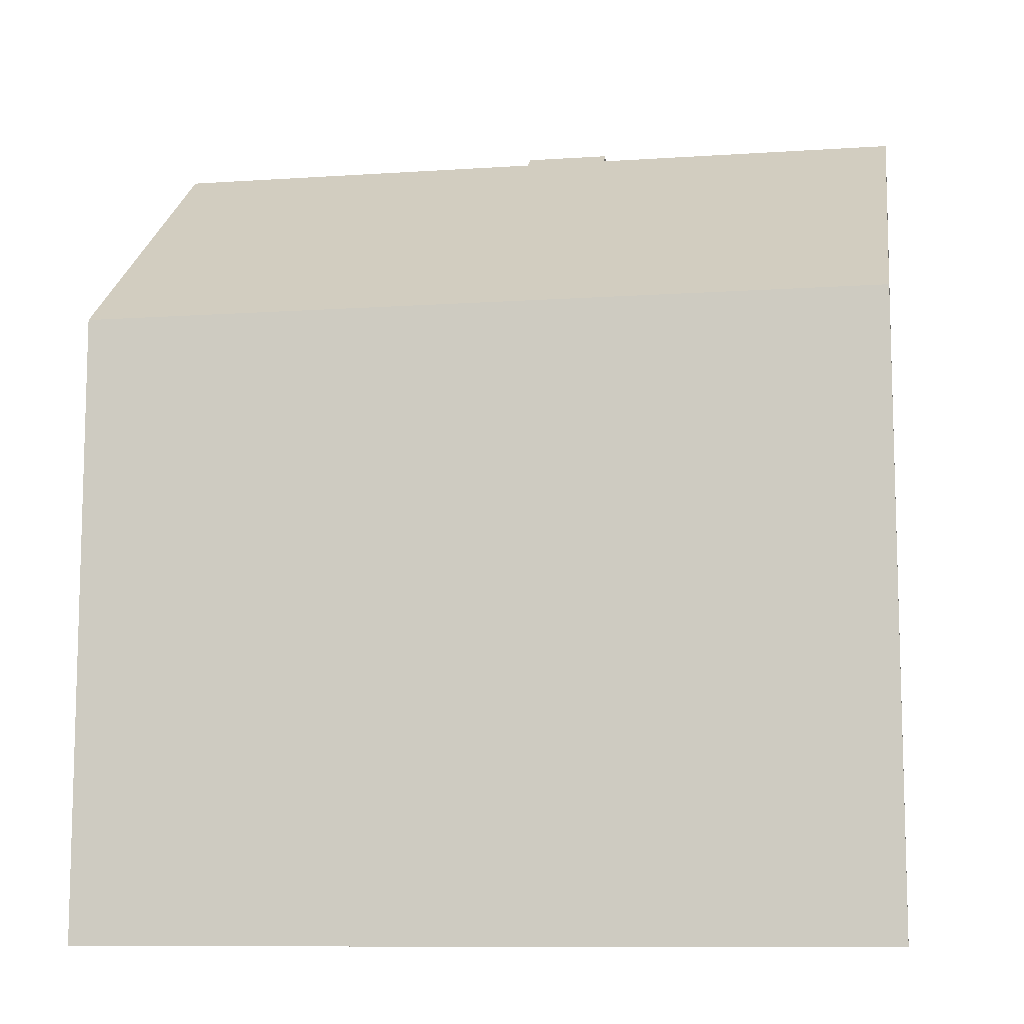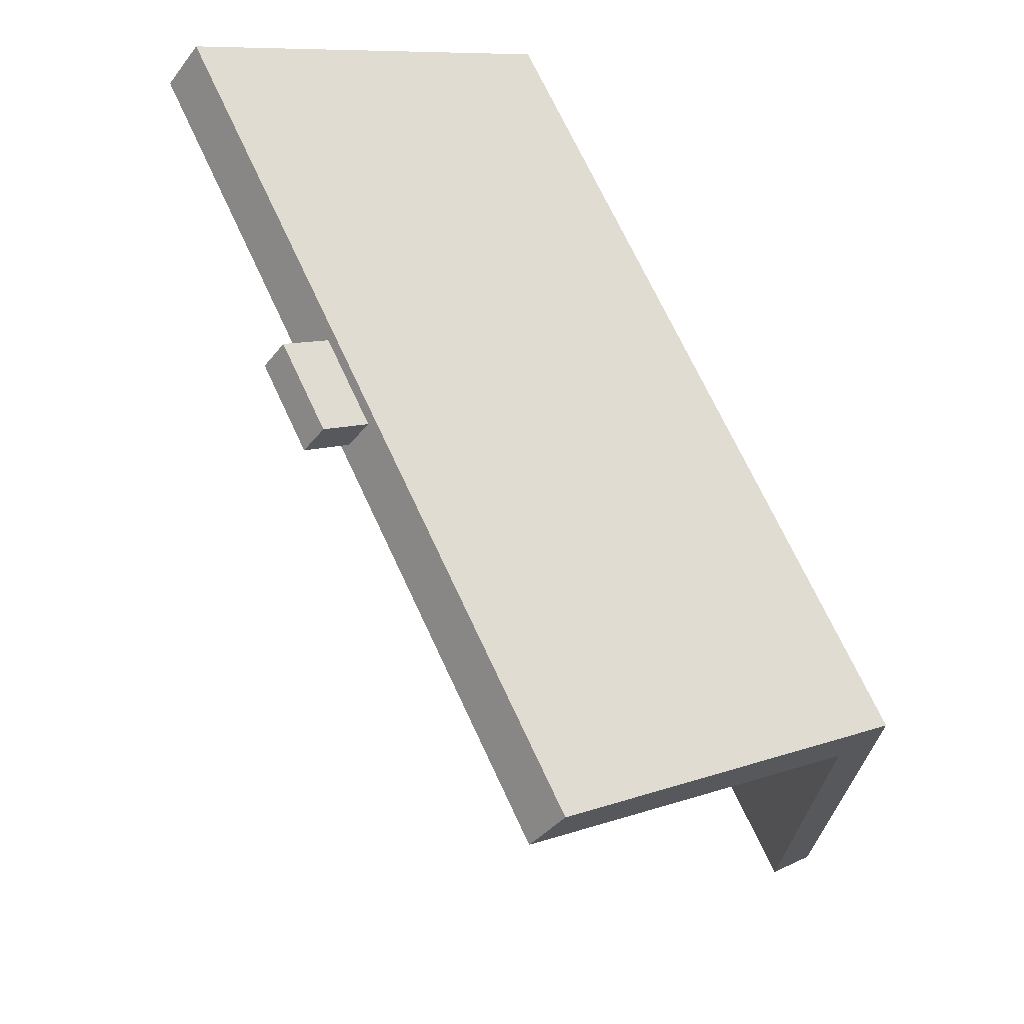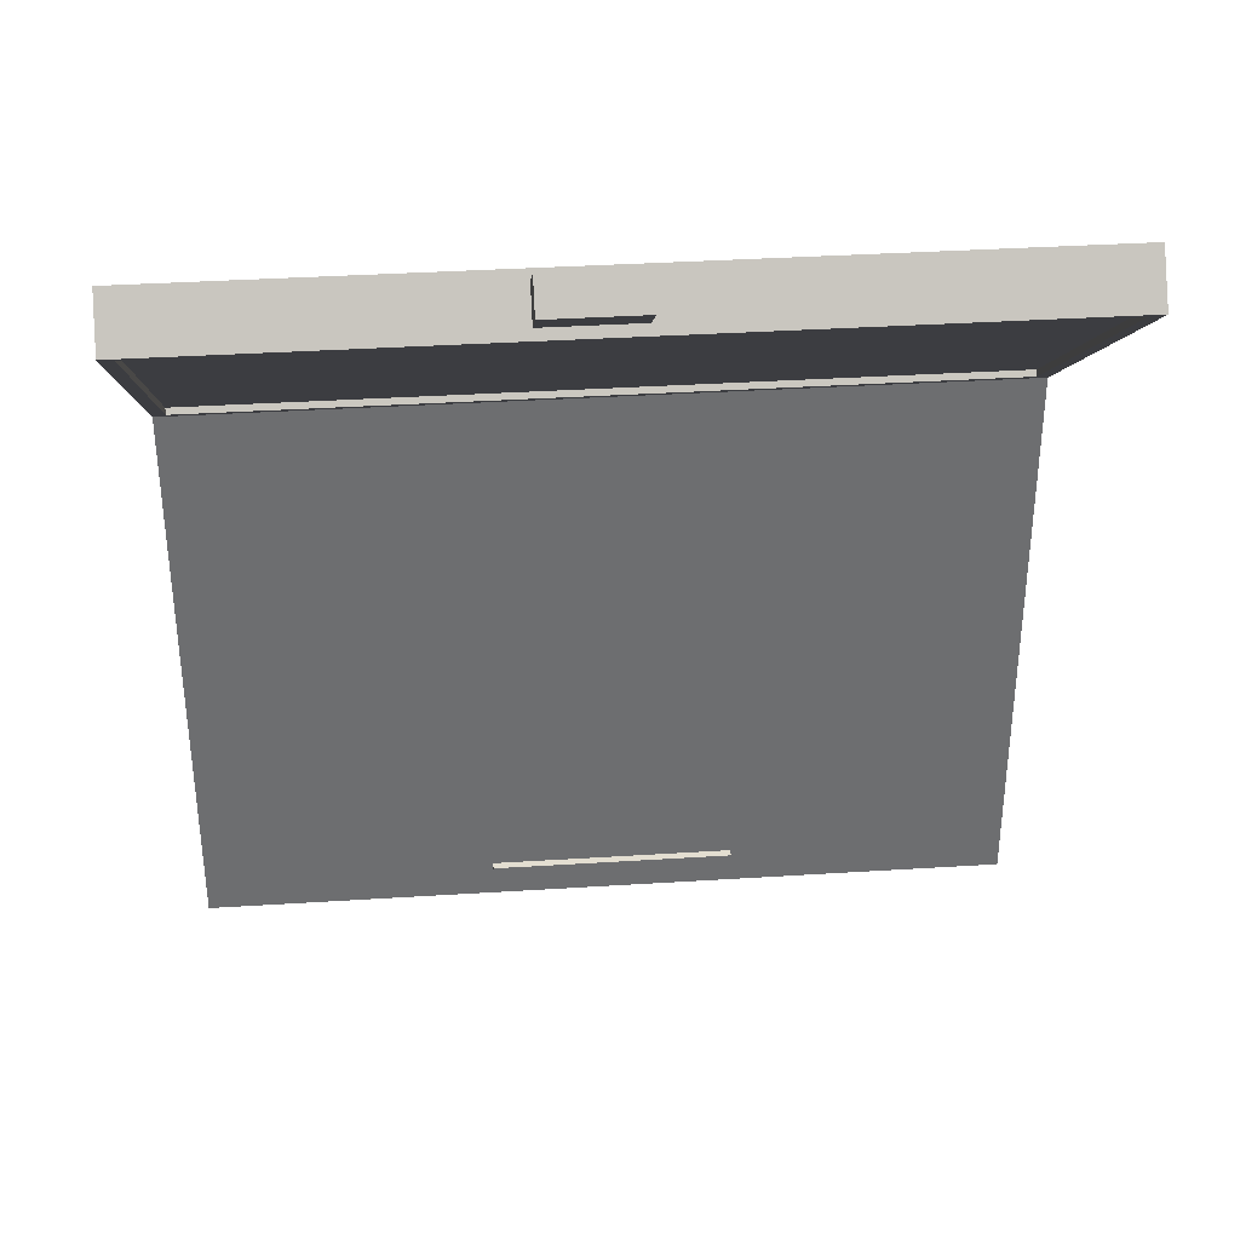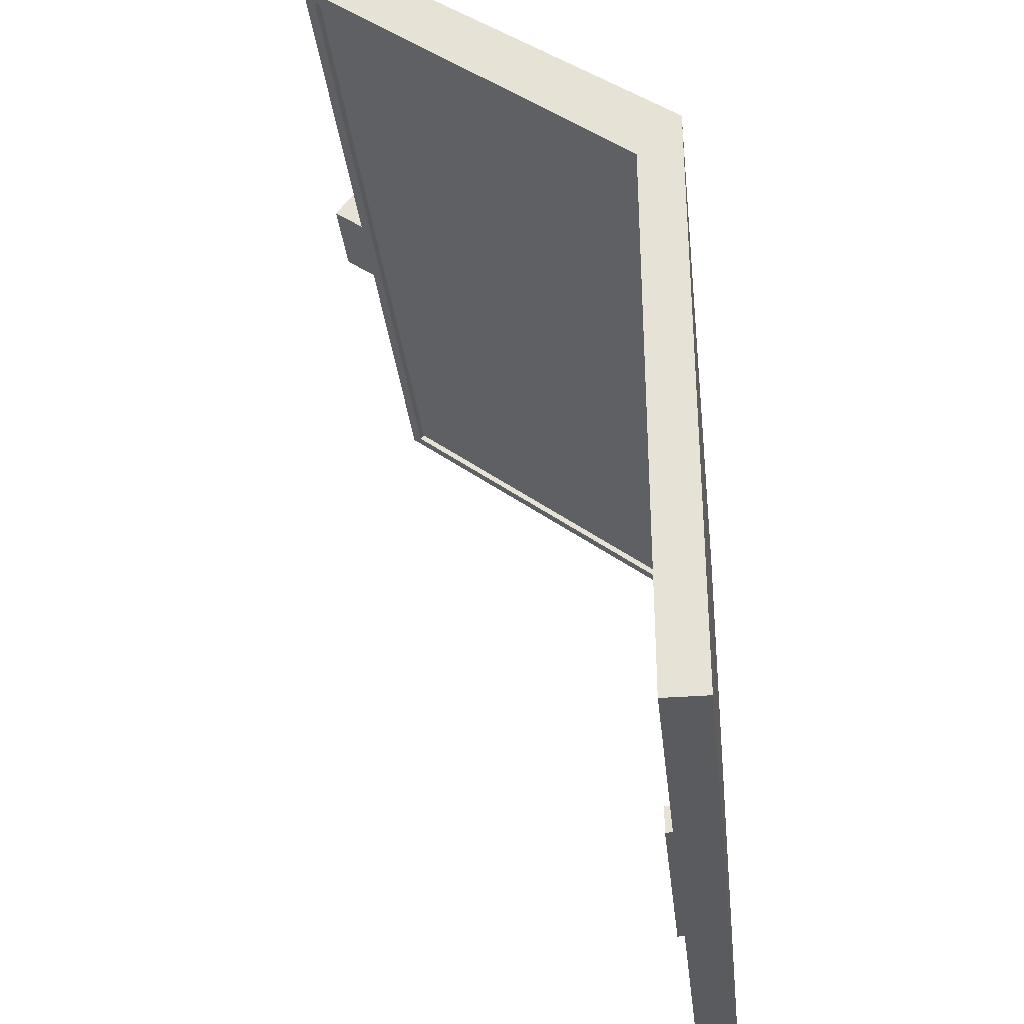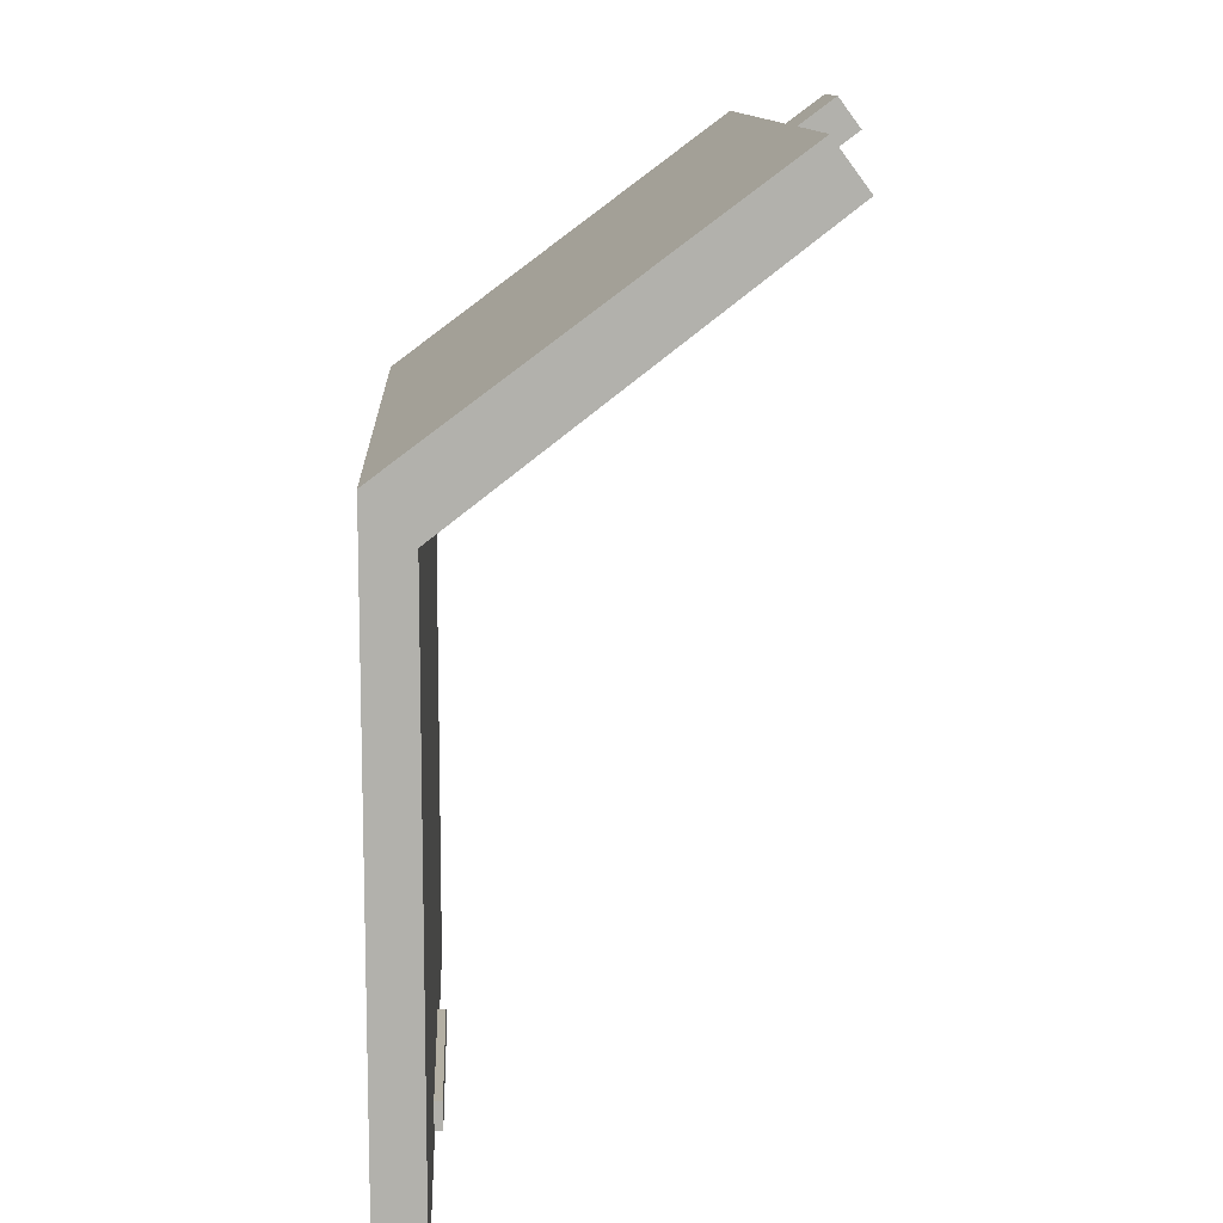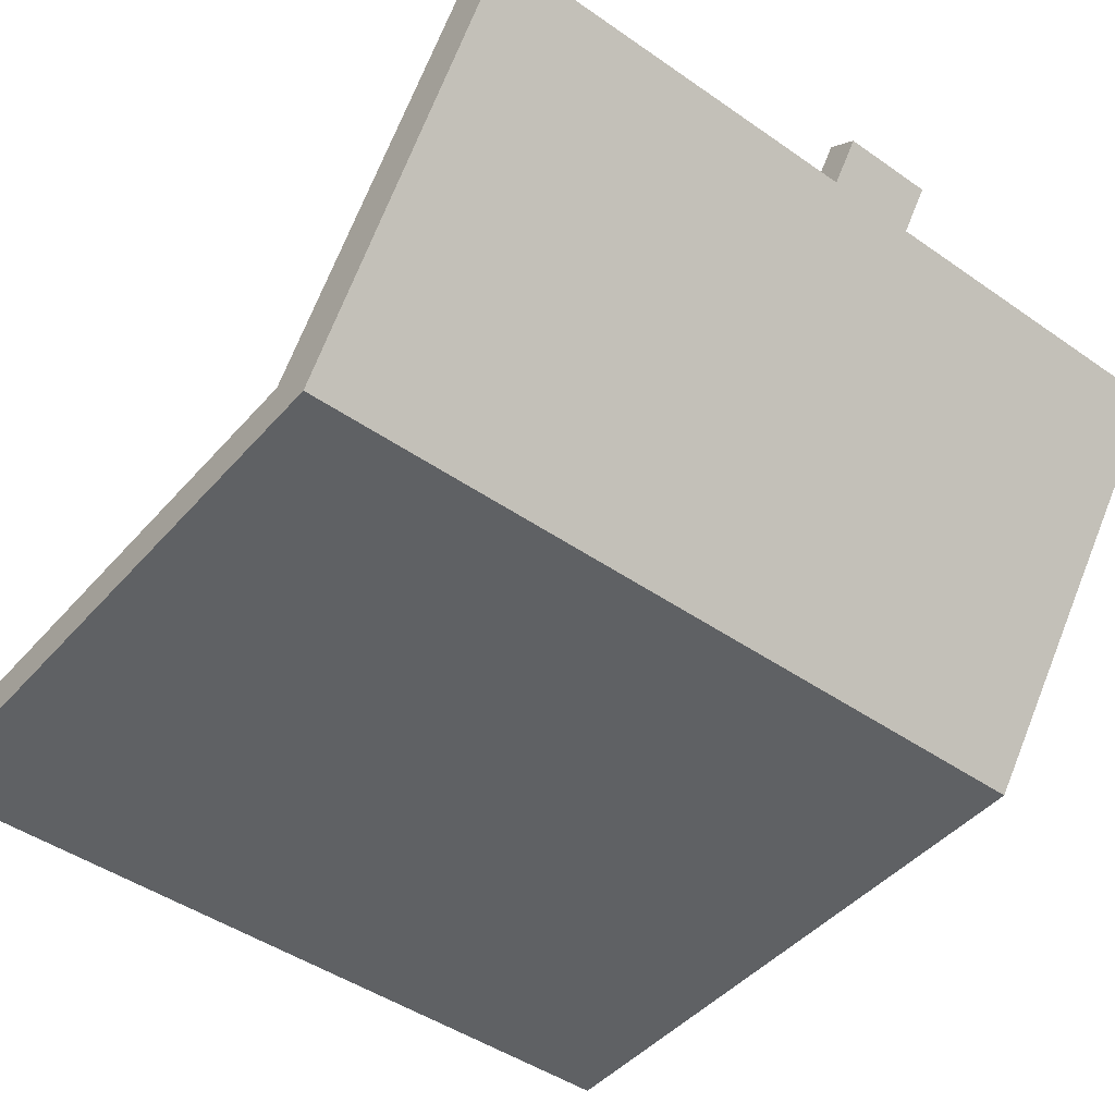
<metadata>
{"format":"obj","ext":"obj","renderer":"f3d","projection":"perspective","resolution":1024,"background":"white","views":[{"elev":-10.1,"azim":9.6,"up":"+Z"},{"elev":70.2,"azim":-114.9,"up":"+Z"},{"elev":36.1,"azim":175.2,"up":"+Z"},{"elev":-33.2,"azim":-83.9,"up":"+Z"},{"elev":11.4,"azim":87.3,"up":"+Z"},{"elev":-45.9,"azim":-38.6,"up":"+Y"}]}
</metadata>
<code>
v 0.41 -0.09369 0.1145
v 0.41 0.2006 0.2801
v 0.41 0.175 0.3145
v 0.41 -0.05905 0.07984
v 0.1571 0.1959 0.2864
v -0.2196 -0.09369 0.1145
v 0.41 -0.09369 -0.3756
v 0.3999 -0.05109 0.08597
v 0.08754 0.1959 0.2864
v 0.1571 0.1797 0.3081
v -0.2196 0.175 0.3145
v 0.41 -0.05905 -0.3756
v -0.2096 -0.05109 0.08597
v 0.3999 0.1927 0.2739
v -0.2196 0.2006 0.2801
v 0.1571 0.2277 0.31
v 0.08754 0.1797 0.3081
v -0.2196 -0.09369 -0.3756
v -0.2196 -0.05905 -0.3756
v 0.3853 -0.05905 -0.2704
v -0.2196 -0.05905 0.07984
v 0.3999 -0.05417 0.08995
v 0.08754 0.2277 0.31
v 0.1571 0.2115 0.3318
v -0.003068 -0.05905 -0.3663
v 0.1848 -0.05905 -0.3663
v 0.3853 -0.05905 0.005977
v -0.1809 -0.05905 0.04145
v -0.2096 -0.05417 0.08995
v 0.3999 0.1896 0.2779
v -0.2096 0.1927 0.2739
v 0.08754 0.2115 0.3318
v -0.2009 -0.05905 -0.2704
v 0.1848 -0.05905 -0.3452
v -0.1663 -0.05905 0.02686
v -0.1847 -0.05905 0.04095
v -0.1771 -0.05905 0.04095
v -0.2096 0.1896 0.2779
v -0.2009 -0.05905 0.005977
v -0.003068 -0.05905 -0.2811
v -0.003068 -0.05277 -0.3663
v 0.1848 -0.05905 -0.2811
v 0.1848 -0.05277 -0.3452
v -0.1668 -0.05905 0.03063
v -0.1668 -0.05905 0.02308
v -0.1882 -0.05905 0.03949
v -0.1809 -0.05905 0.01226
v -0.1736 -0.05905 0.03949
v -0.195 -0.05905 0.03063
v -0.003068 -0.05905 -0.3452
v 0.1848 -0.05277 -0.3663
v -0.1682 -0.05905 0.03415
v -0.1682 -0.05905 0.01956
v -0.1912 -0.05905 0.03717
v -0.1847 -0.05905 0.01276
v -0.1706 -0.05905 0.03717
v -0.1736 -0.05905 0.01422
v -0.1771 -0.05905 0.01276
v -0.1935 -0.05905 0.03415
v -0.1955 -0.05905 0.02686
v 0.09086 -0.05277 -0.3663
v -0.003068 -0.05277 -0.3452
v -0.1706 -0.05905 0.01654
v -0.1912 -0.05905 0.01654
v -0.1882 -0.05905 0.01422
v -0.1935 -0.05905 0.01956
v -0.195 -0.05905 0.02308
v 0.09086 -0.05277 -0.3452
g mesh1_mesh1-geometry
f 1 2 3
f 2 1 4
f 3 2 1
f 4 1 2
f 2 5 3
f 3 5 2
f 3 6 1
f 1 6 3
f 4 1 7
f 7 1 4
f 4 8 2
f 2 8 4
f 2 9 5
f 5 9 2
f 10 3 5
f 5 3 10
f 6 3 11
f 11 3 6
f 6 7 1
f 1 7 6
f 4 7 12
f 12 7 4
f 8 4 13
f 13 4 8
f 2 8 14
f 14 8 2
f 15 9 2
f 2 9 15
f 9 16 5
f 5 16 9
f 17 3 10
f 10 3 17
f 16 10 5
f 5 10 16
f 17 11 3
f 3 11 17
f 15 6 11
f 11 6 15
f 7 6 18
f 18 6 7
f 7 19 12
f 12 19 7
f 12 20 4
f 4 20 12
f 21 13 4
f 4 13 21
f 13 22 8
f 8 22 13
f 22 14 8
f 8 14 22
f 2 14 15
f 15 14 2
f 9 15 17
f 17 15 9
f 16 9 23
f 23 9 16
f 24 17 10
f 10 17 24
f 10 16 24
f 24 16 10
f 11 17 15
f 15 17 11
f 6 15 21
f 21 15 6
f 6 21 18
f 18 21 6
f 19 7 18
f 18 7 19
f 19 25 12
f 12 25 19
f 12 26 20
f 20 26 12
f 27 4 20
f 20 4 27
f 13 21 15
f 15 21 13
f 28 21 4
f 4 21 28
f 22 13 29
f 29 13 22
f 14 22 30
f 30 22 14
f 31 15 14
f 14 15 31
f 17 23 9
f 9 23 17
f 23 24 16
f 16 24 23
f 17 24 32
f 32 24 17
f 18 21 19
f 19 21 18
f 25 19 33
f 33 19 25
f 12 25 26
f 26 25 12
f 34 20 26
f 26 20 34
f 35 4 27
f 27 4 35
f 33 27 20
f 20 27 33
f 13 15 31
f 31 15 13
f 36 21 28
f 28 21 36
f 28 4 37
f 37 4 28
f 31 29 13
f 13 29 31
f 38 22 29
f 29 22 38
f 22 38 30
f 30 38 22
f 38 14 30
f 30 14 38
f 14 38 31
f 31 38 14
f 23 17 32
f 32 17 23
f 24 23 32
f 32 23 24
f 21 39 19
f 19 39 21
f 33 19 39
f 39 19 33
f 25 33 40
f 40 33 25
f 41 26 25
f 25 26 41
f 42 20 34
f 34 20 42
f 26 43 34
f 34 43 26
f 44 4 35
f 35 4 44
f 27 45 35
f 35 45 27
f 27 33 39
f 39 33 27
f 20 40 33
f 33 40 20
f 46 21 36
f 36 21 46
f 47 36 28
f 28 36 47
f 37 4 48
f 48 4 37
f 47 28 37
f 37 28 47
f 29 31 38
f 38 31 29
f 39 21 49
f 49 21 39
f 25 40 50
f 50 40 25
f 26 41 51
f 51 41 26
f 50 41 25
f 25 41 50
f 40 20 42
f 42 20 40
f 50 42 34
f 34 42 50
f 43 26 51
f 51 26 43
f 43 50 34
f 34 50 43
f 52 4 44
f 44 4 52
f 45 44 35
f 35 44 45
f 27 53 45
f 45 53 27
f 39 47 27
f 27 47 39
f 54 21 46
f 46 21 54
f 55 46 36
f 36 46 55
f 55 36 47
f 47 36 55
f 48 4 56
f 56 4 48
f 57 37 48
f 48 37 57
f 47 37 58
f 58 37 47
f 49 21 59
f 59 21 49
f 39 49 60
f 60 49 39
f 42 50 40
f 40 50 42
f 51 41 61
f 61 41 51
f 41 50 62
f 62 50 41
f 61 43 51
f 51 43 61
f 50 43 62
f 62 43 50
f 56 4 52
f 52 4 56
f 53 52 44
f 44 52 53
f 53 44 45
f 45 44 53
f 27 63 53
f 53 63 27
f 47 39 55
f 55 39 47
f 27 47 58
f 58 47 27
f 59 21 54
f 54 21 59
f 64 54 46
f 46 54 64
f 65 46 55
f 55 46 65
f 63 48 56
f 56 48 63
f 58 37 57
f 57 37 58
f 57 48 63
f 63 48 57
f 66 49 59
f 59 49 66
f 49 67 60
f 60 67 49
f 67 39 60
f 60 39 67
f 41 68 61
f 61 68 41
f 68 41 62
f 62 41 68
f 43 61 68
f 68 61 43
f 62 43 68
f 68 43 62
f 53 56 52
f 52 56 53
f 27 57 63
f 63 57 27
f 63 56 53
f 53 56 63
f 55 39 65
f 65 39 55
f 27 58 57
f 57 58 27
f 66 59 54
f 54 59 66
f 66 54 64
f 64 54 66
f 64 46 65
f 65 46 64
f 67 49 66
f 66 49 67
f 66 39 67
f 67 39 66
f 65 39 64
f 64 39 65
f 64 39 66
f 66 39 64
g mesh2_mesh2-geometry
l 3 1
l 2 3
l 3 11
l 1 7
l 1 6
l 2 4
l 2 15
l 11 6
l 15 11
l 7 12
l 7 18
l 6 18
l 4 12
l 4 21
l 15 21
l 12 19
l 18 19
l 21 19
g mesh3_mesh3-geometry
l 20 27
l 33 20
l 27 39
l 39 33
g mesh4_mesh4-geometry
l 60 67
l 49 60
l 67 66
l 59 49
l 66 64
l 54 59
l 64 65
l 46 54
l 65 55
l 36 46
l 55 47
l 28 36
l 47 58
l 37 28
l 58 57
l 48 37
l 57 63
l 56 48
l 63 53
l 52 56
l 53 45
l 44 52
l 45 35
l 35 44
g mesh5_mesh5-geometry
l 26 34
l 25 26
l 26 51
l 34 42
l 34 50
l 34 43
l 50 25
l 25 41
l 51 43
l 61 51
l 42 40
l 40 50
l 50 62
l 43 68
l 62 41
l 41 61
l 68 61
l 68 62
g mesh6_mesh6-geometry
l 5 9
l 5 10
l 5 16
l 17 9
l 9 23
l 10 17
l 10 24
l 16 23
l 16 24
l 17 32
l 32 23
l 24 32
g mesh7_mesh7-geometry
l 14 8
l 31 14
l 14 30
l 8 13
l 8 22
l 13 31
l 31 38
l 38 30
l 30 22
l 13 29
l 22 29
l 29 38

</code>
